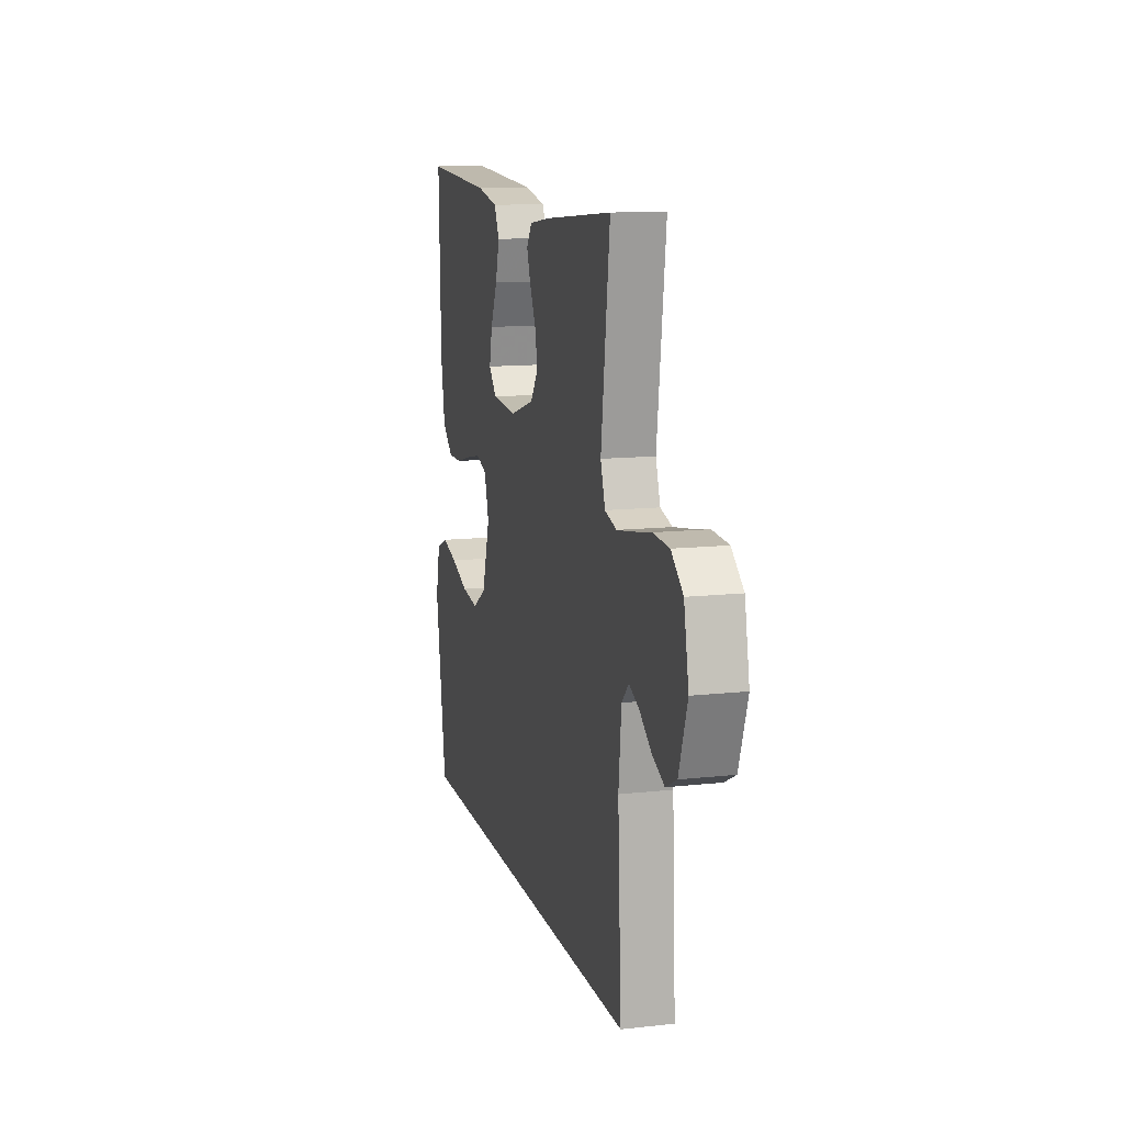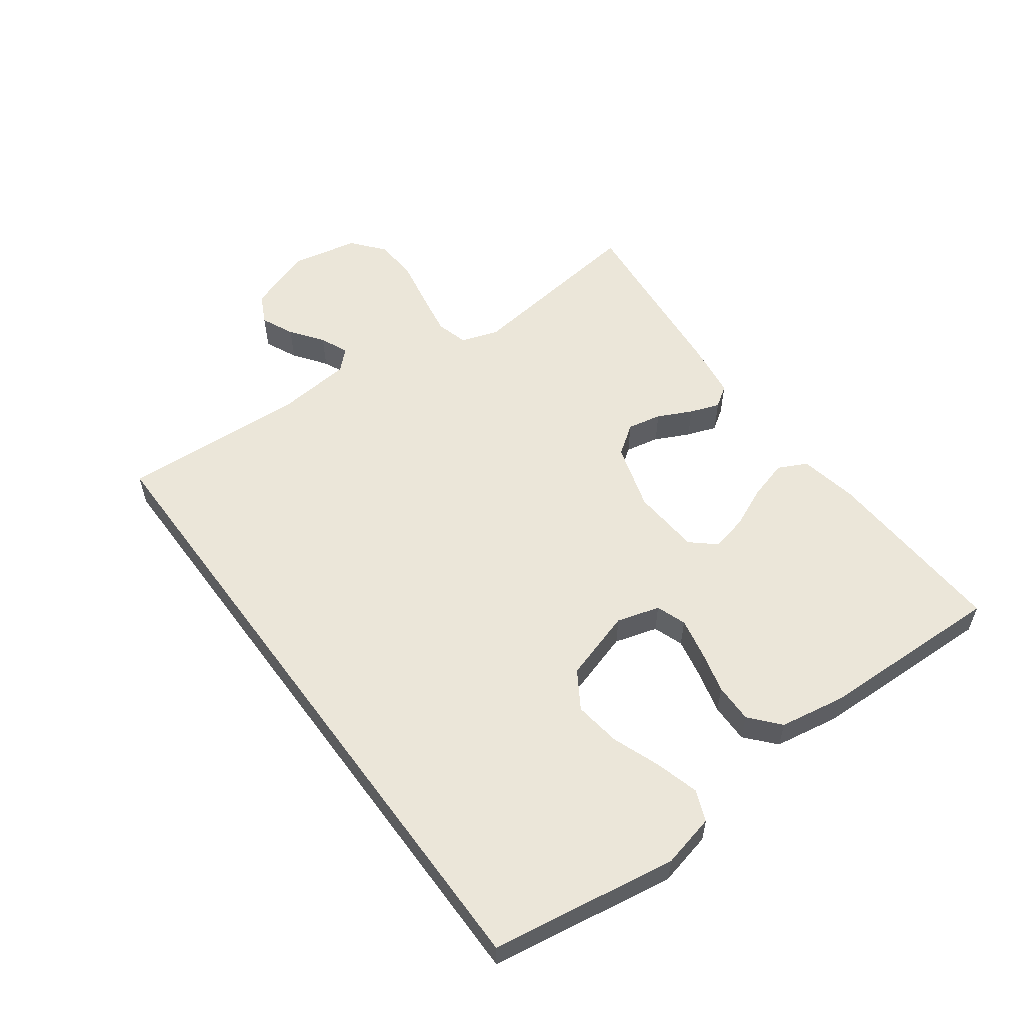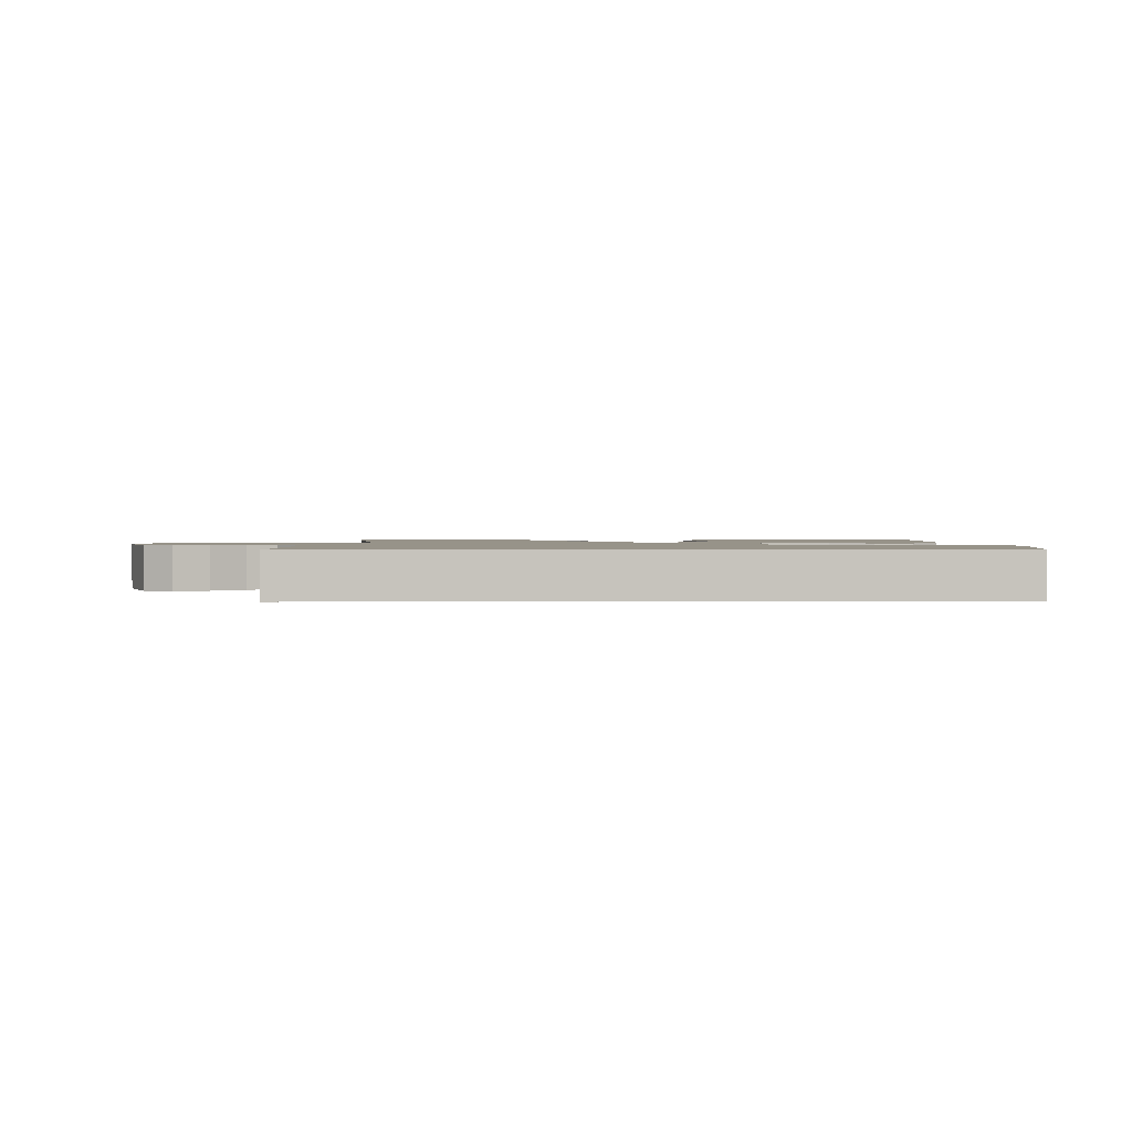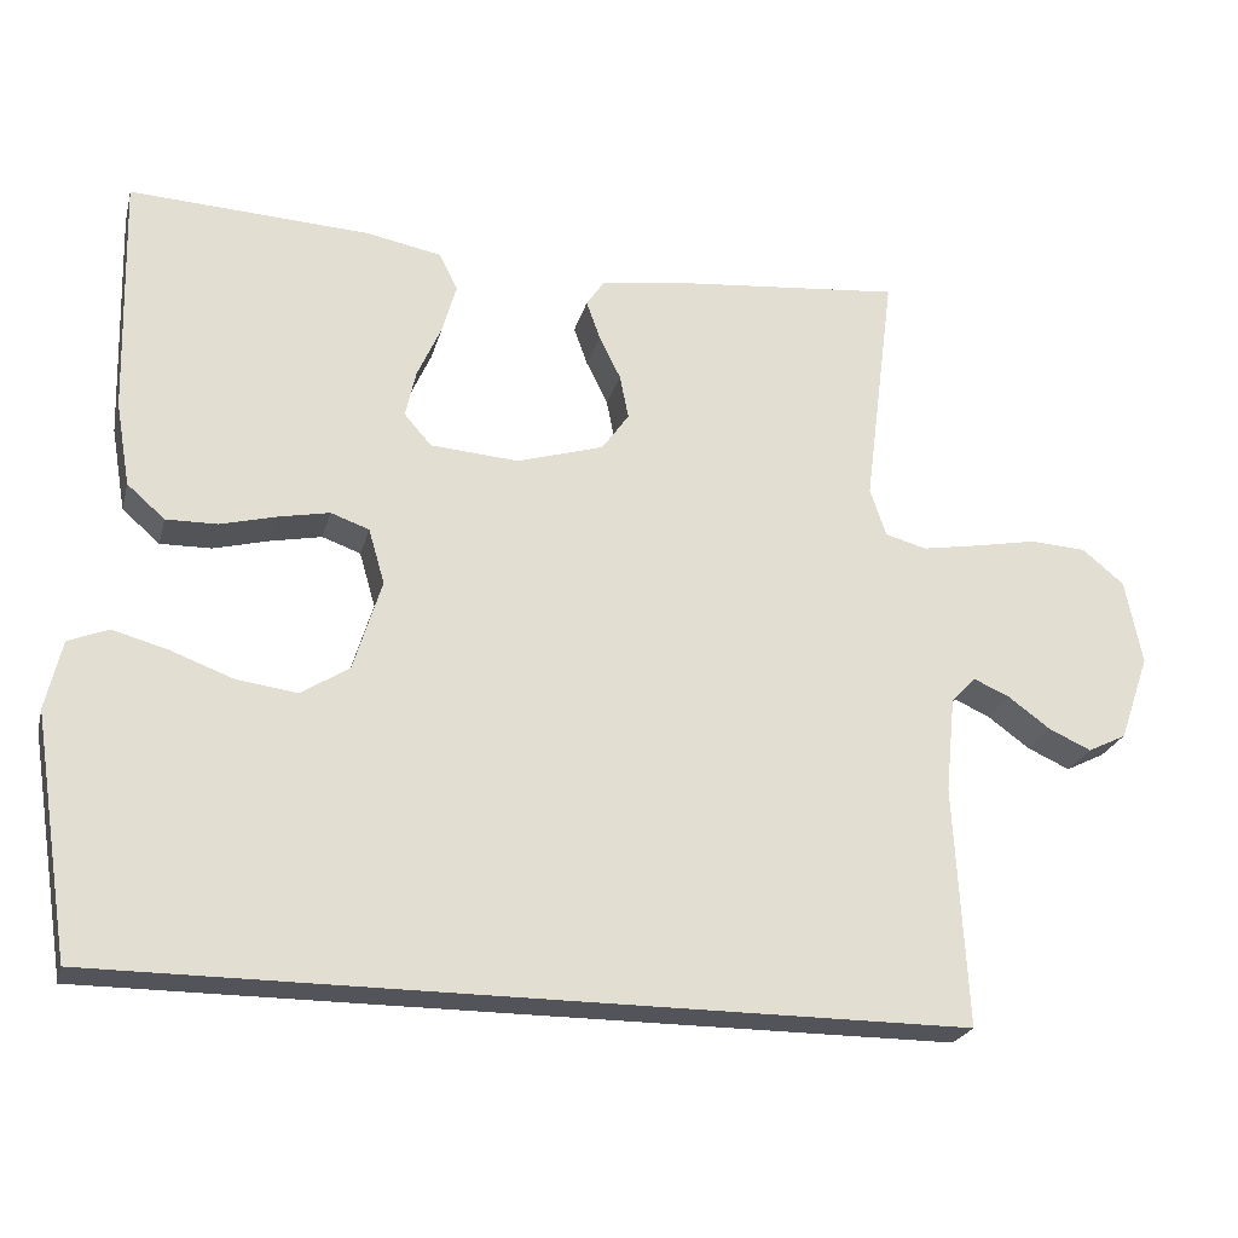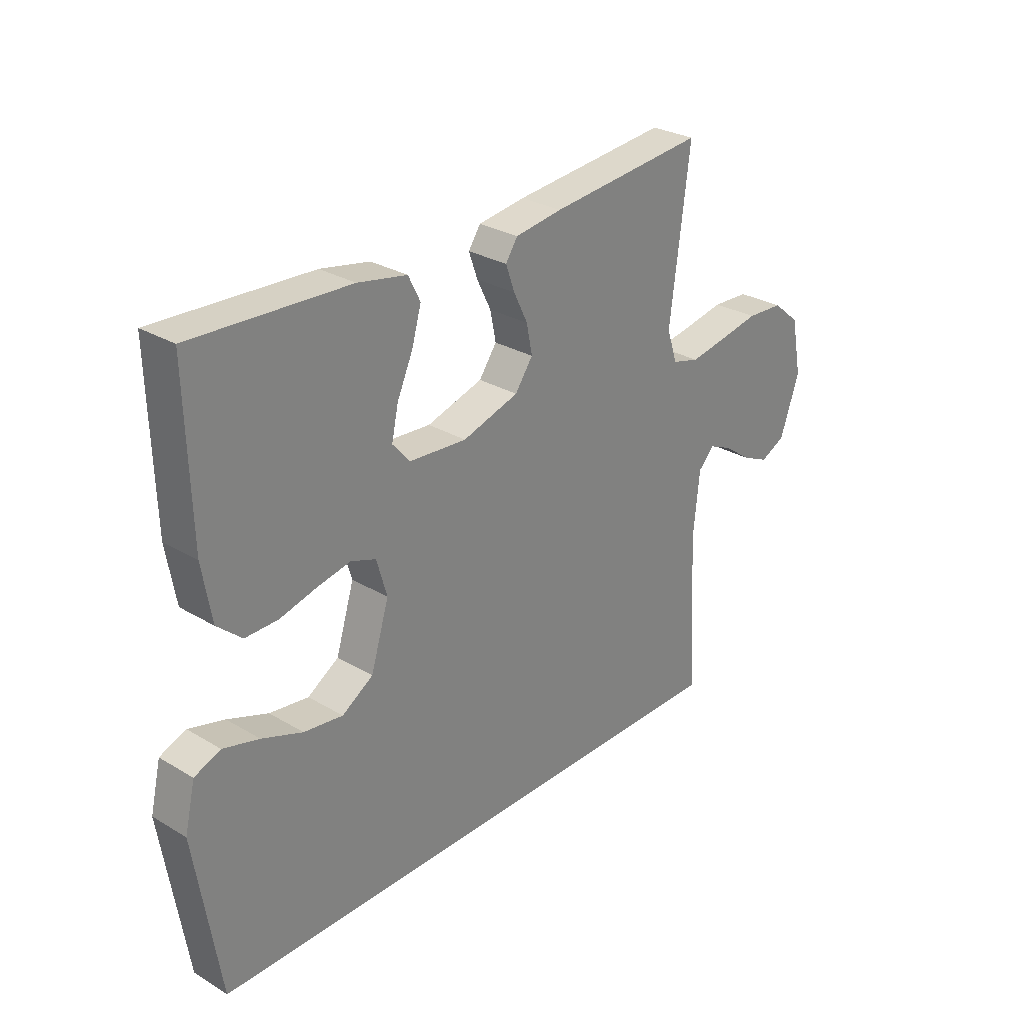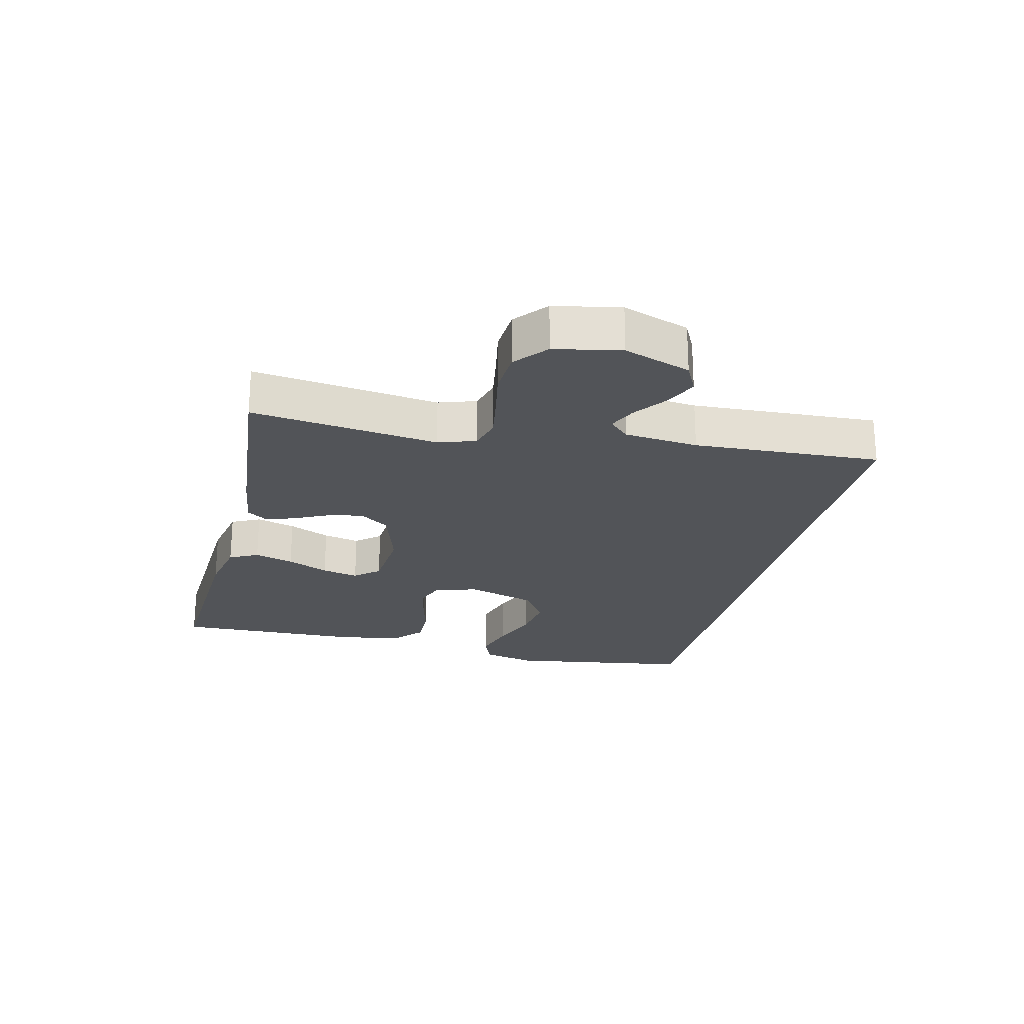
<metadata>
{"format":"obj","ext":"obj","renderer":"f3d","projection":"perspective","resolution":1024,"background":"white","views":[{"elev":12.5,"azim":75.5,"up":"+Z"},{"elev":56.1,"azim":-126.3,"up":"+Y"},{"elev":1.5,"azim":178.5,"up":"+Y"},{"elev":-23.7,"azim":-14.1,"up":"+Z"},{"elev":28.6,"azim":-48.2,"up":"+Z"},{"elev":-23.1,"azim":76.4,"up":"+Y"}]}
</metadata>
<code>
v -0.502 0.07 -0.5
v -0.549 0.07 -0.2
v -0.529 0.07 -0.114
v -0.479 0.07 -0.094
v -0.41 0.07 -0.113
v -0.332 0.07 -0.142
v -0.257 0.07 -0.152
v -0.197 0.07 -0.114
v -0.162 0.07 0
v -0.182 0.07 0.069
v -0.23 0.07 0.086
v -0.294 0.07 0.073
v -0.364 0.07 0.055
v -0.427 0.07 0.054
v -0.474 0.07 0.095
v -0.492 0.07 0.2
v -0.5 0.07 0.5
v -0.2 0.07 0.485
v -0.106 0.07 0.467
v -0.083 0.07 0.421
v -0.101 0.07 0.358
v -0.131 0.07 0.291
v -0.144 0.07 0.232
v -0.11 0.07 0.193
v 0 0.07 0.185
v 0.108 0.07 0.218
v 0.142 0.07 0.266
v 0.131 0.07 0.321
v 0.104 0.07 0.376
v 0.087 0.07 0.424
v 0.11 0.07 0.458
v 0.2 0.07 0.471
v 0.5 0.07 0.5
v 0.462 0.07 0.2
v 0.482 0.07 0.14
v 0.534 0.07 0.126
v 0.604 0.07 0.138
v 0.682 0.07 0.153
v 0.753 0.07 0.149
v 0.805 0.07 0.106
v 0.826 0.07 0
v 0.789 0.07 -0.107
v 0.741 0.07 -0.131
v 0.688 0.07 -0.107
v 0.636 0.07 -0.069
v 0.591 0.07 -0.049
v 0.56 0.07 -0.081
v 0.548 0.07 -0.2
v 0.564 0.07 -0.5
v -0.502 0 -0.5
v -0.549 0 -0.2
v -0.529 0 -0.114
v -0.479 0 -0.094
v -0.41 0 -0.113
v -0.332 0 -0.142
v -0.257 0 -0.152
v -0.197 0 -0.114
v -0.162 0 0
v -0.182 0 0.069
v -0.23 0 0.086
v -0.294 0 0.073
v -0.364 0 0.055
v -0.427 0 0.054
v -0.474 0 0.095
v -0.492 0 0.2
v -0.5 0 0.5
v -0.2 0 0.485
v -0.106 0 0.467
v -0.083 0 0.421
v -0.101 0 0.358
v -0.131 0 0.291
v -0.144 0 0.232
v -0.11 0 0.193
v 0 0 0.185
v 0.108 0 0.218
v 0.142 0 0.266
v 0.131 0 0.321
v 0.104 0 0.376
v 0.087 0 0.424
v 0.11 0 0.458
v 0.2 0 0.471
v 0.5 0 0.5
v 0.462 0 0.2
v 0.482 0 0.14
v 0.534 0 0.126
v 0.604 0 0.138
v 0.682 0 0.153
v 0.753 0 0.149
v 0.805 0 0.106
v 0.826 0 0
v 0.789 0 -0.107
v 0.741 0 -0.131
v 0.688 0 -0.107
v 0.636 0 -0.069
v 0.591 0 -0.049
v 0.56 0 -0.081
v 0.548 0 -0.2
v 0.564 0 -0.5
f 48 49 1 2
f 47 48 2
f 46 47 2
f 42 43 44 45
f 42 45 46
f 41 42 46
f 37 38 39 40
f 36 37 40 41
f 35 36 41 46
f 31 32 33 34
f 31 34 35
f 28 29 30 31
f 27 28 31 35
f 26 27 35 46
f 19 20 21 22
f 19 22 23
f 18 19 23
f 17 18 23
f 16 17 23 24
f 12 13 14 15
f 11 12 15 16
f 10 11 16 24
f 3 4 5 6
f 2 3 6
f 2 6 7
f 46 2 7
f 25 26 46
f 9 10 24 25
f 8 9 25 46
f 7 8 46
f 51 50 98 97
f 51 97 96
f 51 96 95
f 94 93 92 91
f 95 94 91
f 95 91 90
f 89 88 87 86
f 90 89 86 85
f 95 90 85 84
f 83 82 81 80
f 84 83 80
f 80 79 78 77
f 84 80 77 76
f 95 84 76 75
f 71 70 69 68
f 72 71 68
f 72 68 67
f 72 67 66
f 73 72 66 65
f 64 63 62 61
f 65 64 61 60
f 73 65 60 59
f 55 54 53 52
f 55 52 51
f 56 55 51
f 56 51 95
f 95 75 74
f 74 73 59 58
f 95 74 58 57
f 95 57 56
f 1 50 51 2
f 2 51 52 3
f 3 52 53 4
f 4 53 54 5
f 5 54 55 6
f 6 55 56 7
f 7 56 57 8
f 8 57 58 9
f 9 58 59 10
f 10 59 60 11
f 11 60 61 12
f 12 61 62 13
f 13 62 63 14
f 14 63 64 15
f 15 64 65 16
f 16 65 66 17
f 17 66 67 18
f 18 67 68 19
f 19 68 69 20
f 20 69 70 21
f 21 70 71 22
f 22 71 72 23
f 23 72 73 24
f 24 73 74 25
f 25 74 75 26
f 26 75 76 27
f 27 76 77 28
f 28 77 78 29
f 29 78 79 30
f 30 79 80 31
f 31 80 81 32
f 32 81 82 33
f 33 82 83 34
f 34 83 84 35
f 35 84 85 36
f 36 85 86 37
f 37 86 87 38
f 38 87 88 39
f 39 88 89 40
f 40 89 90 41
f 41 90 91 42
f 42 91 92 43
f 43 92 93 44
f 44 93 94 45
f 45 94 95 46
f 46 95 96 47
f 47 96 97 48
f 48 97 98 49
f 49 98 50 1

</code>
